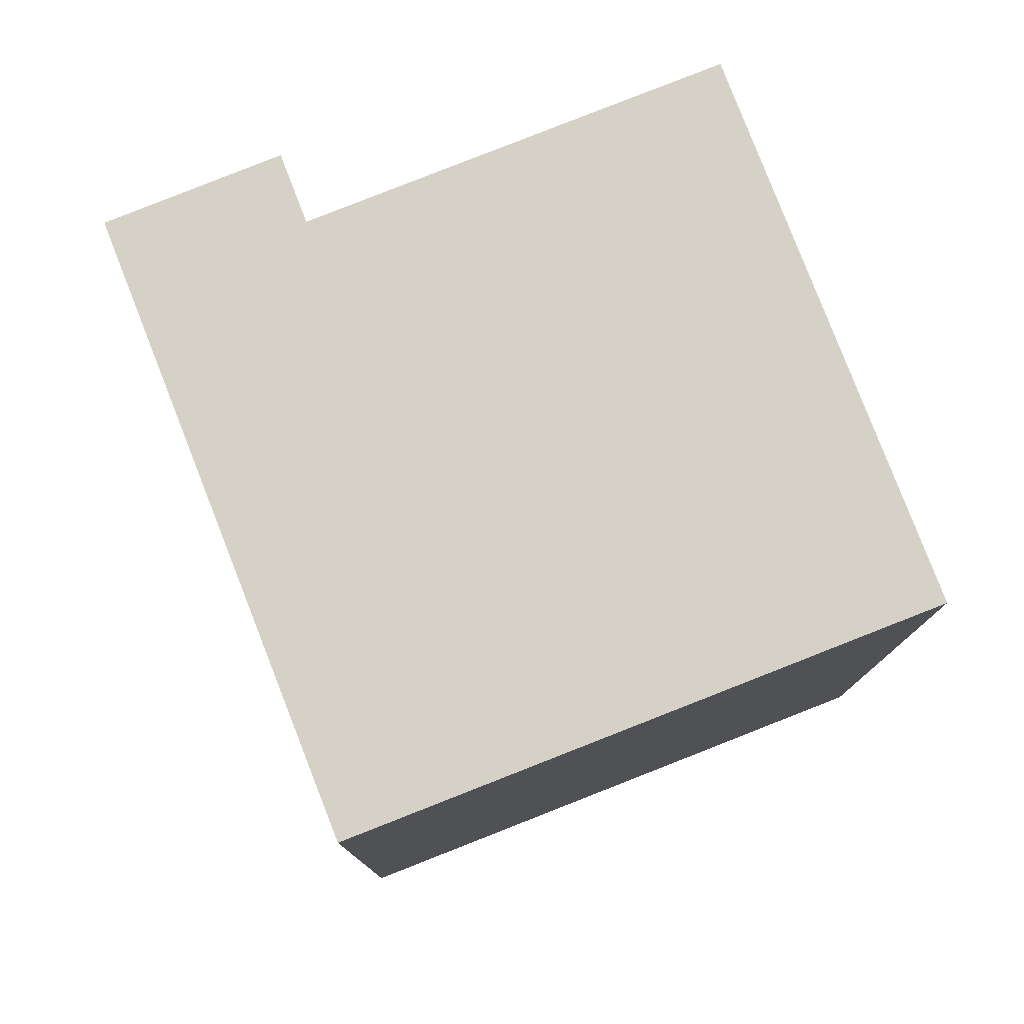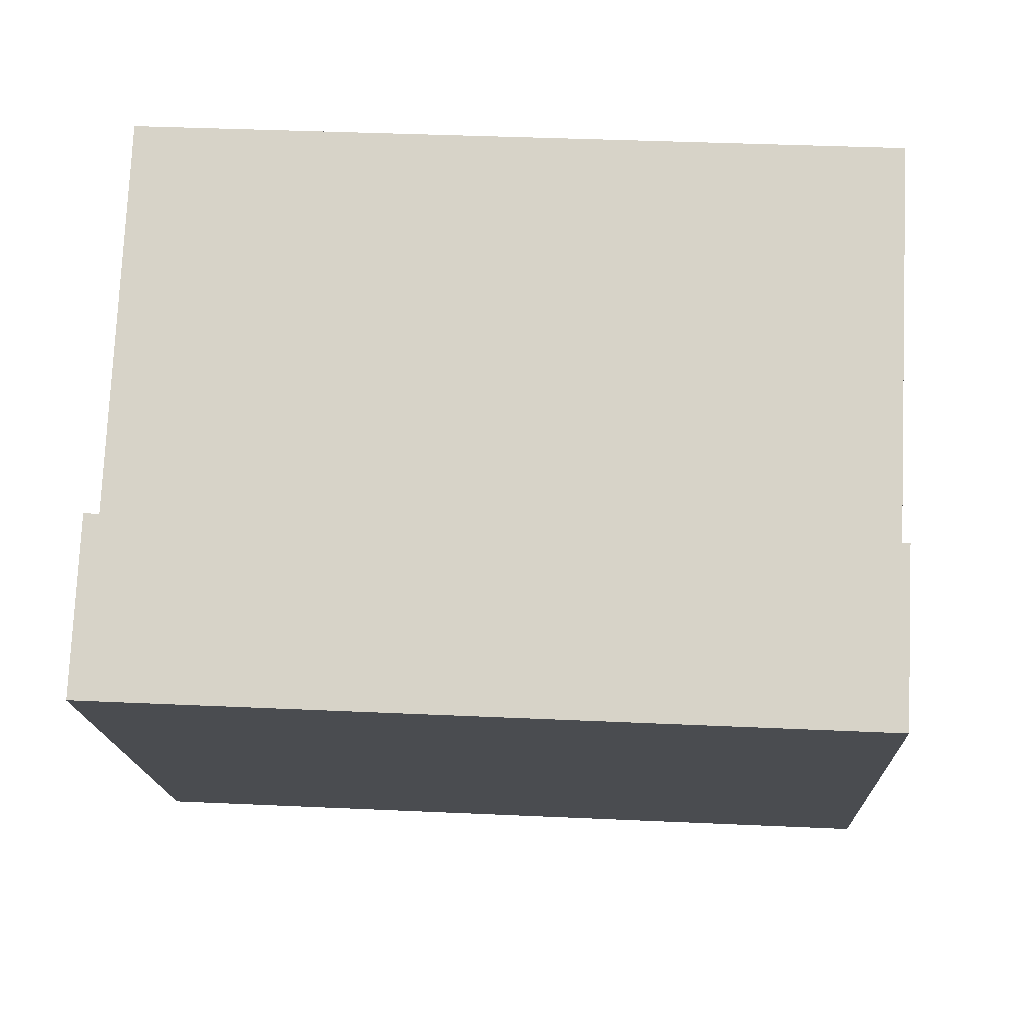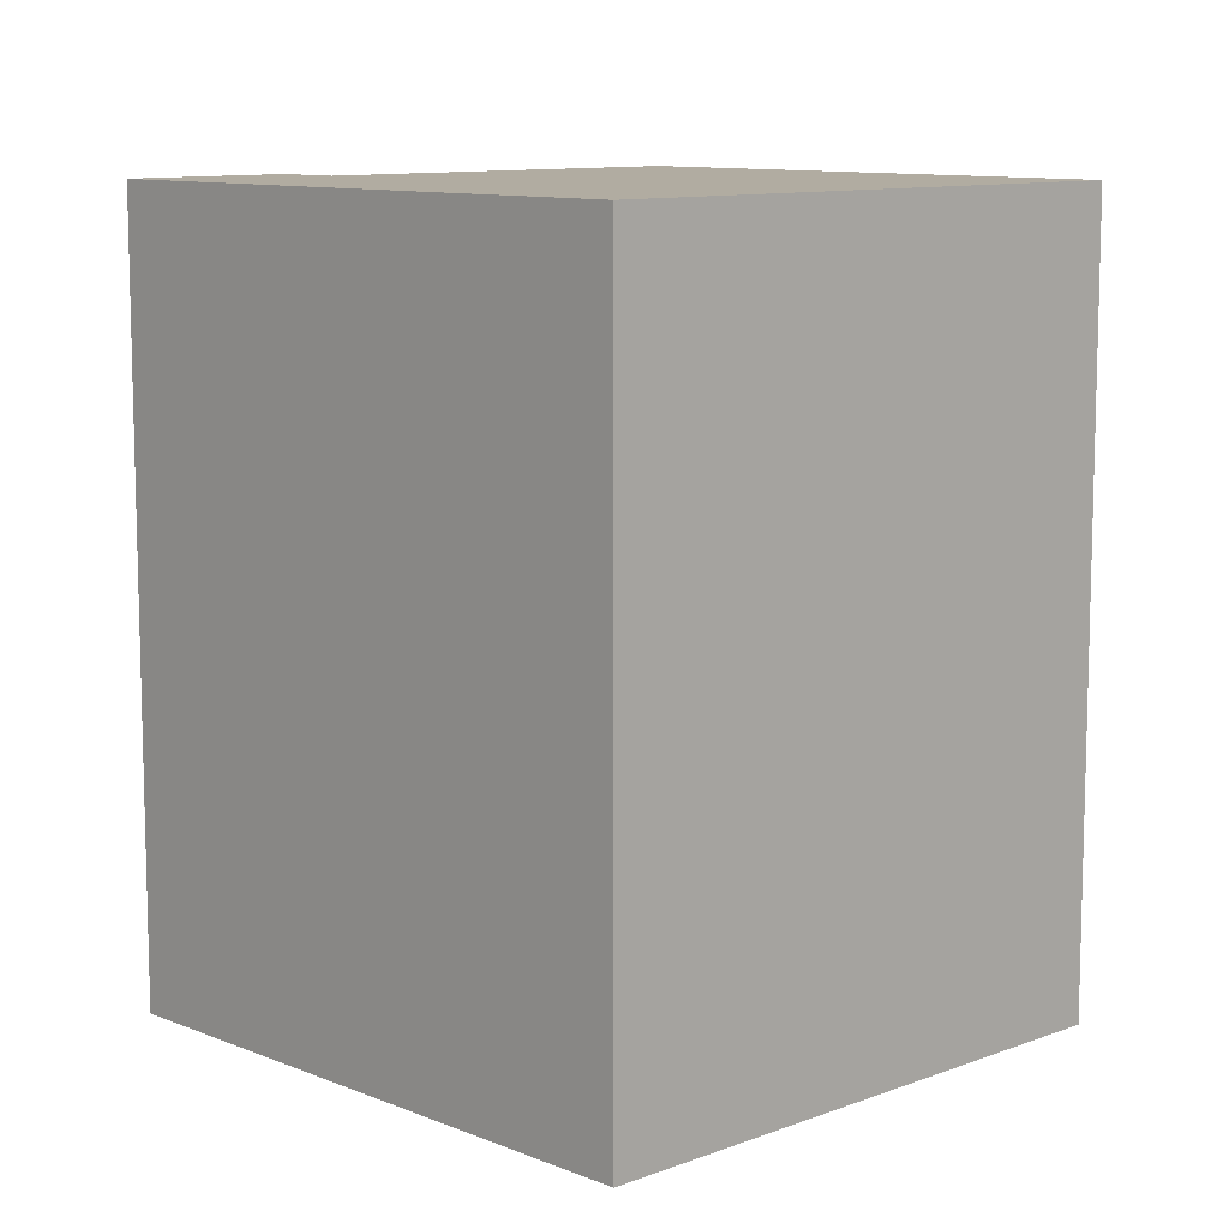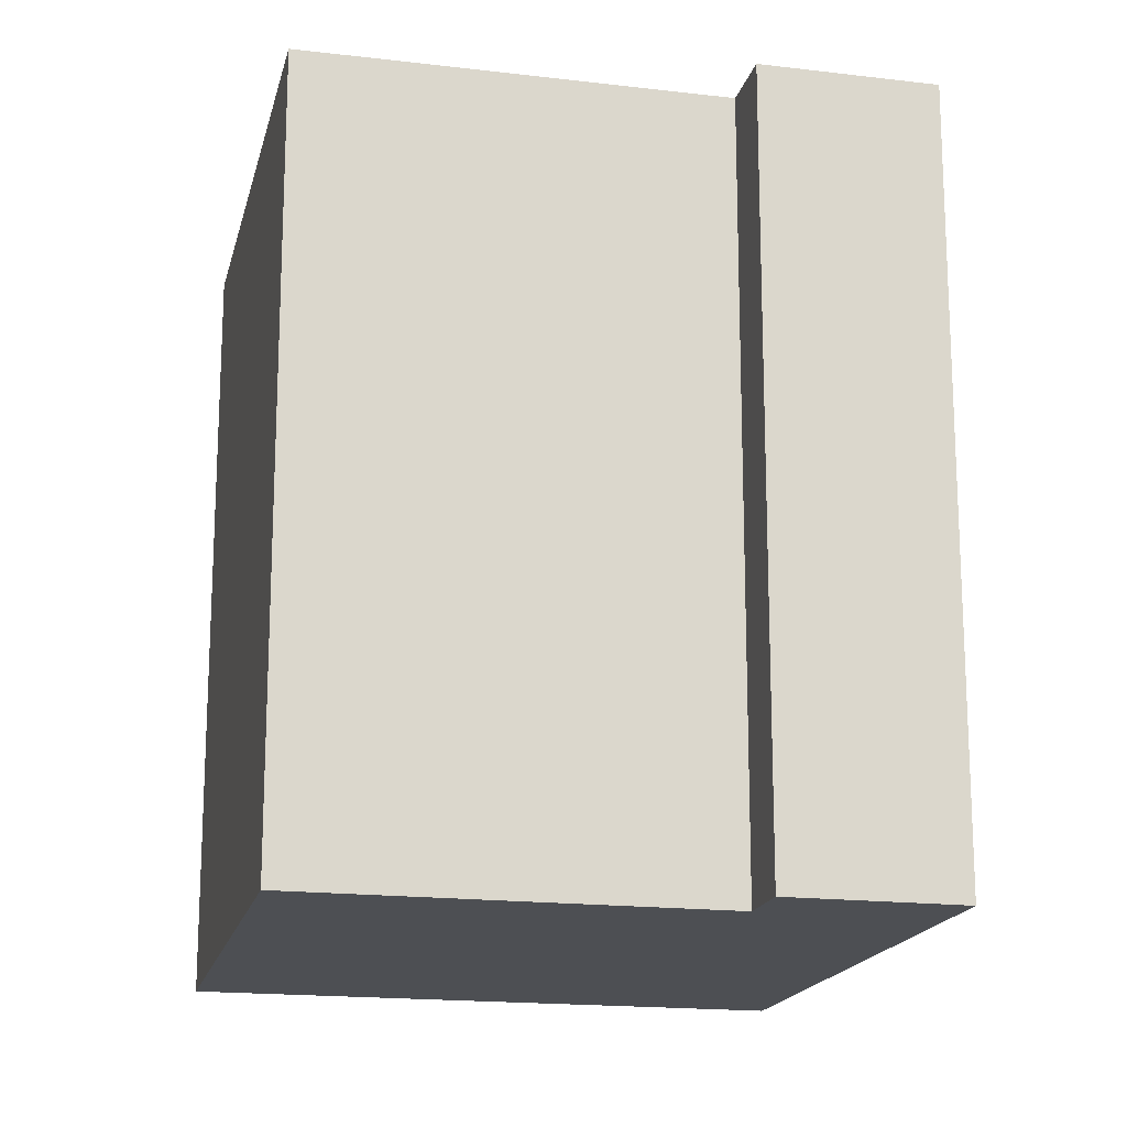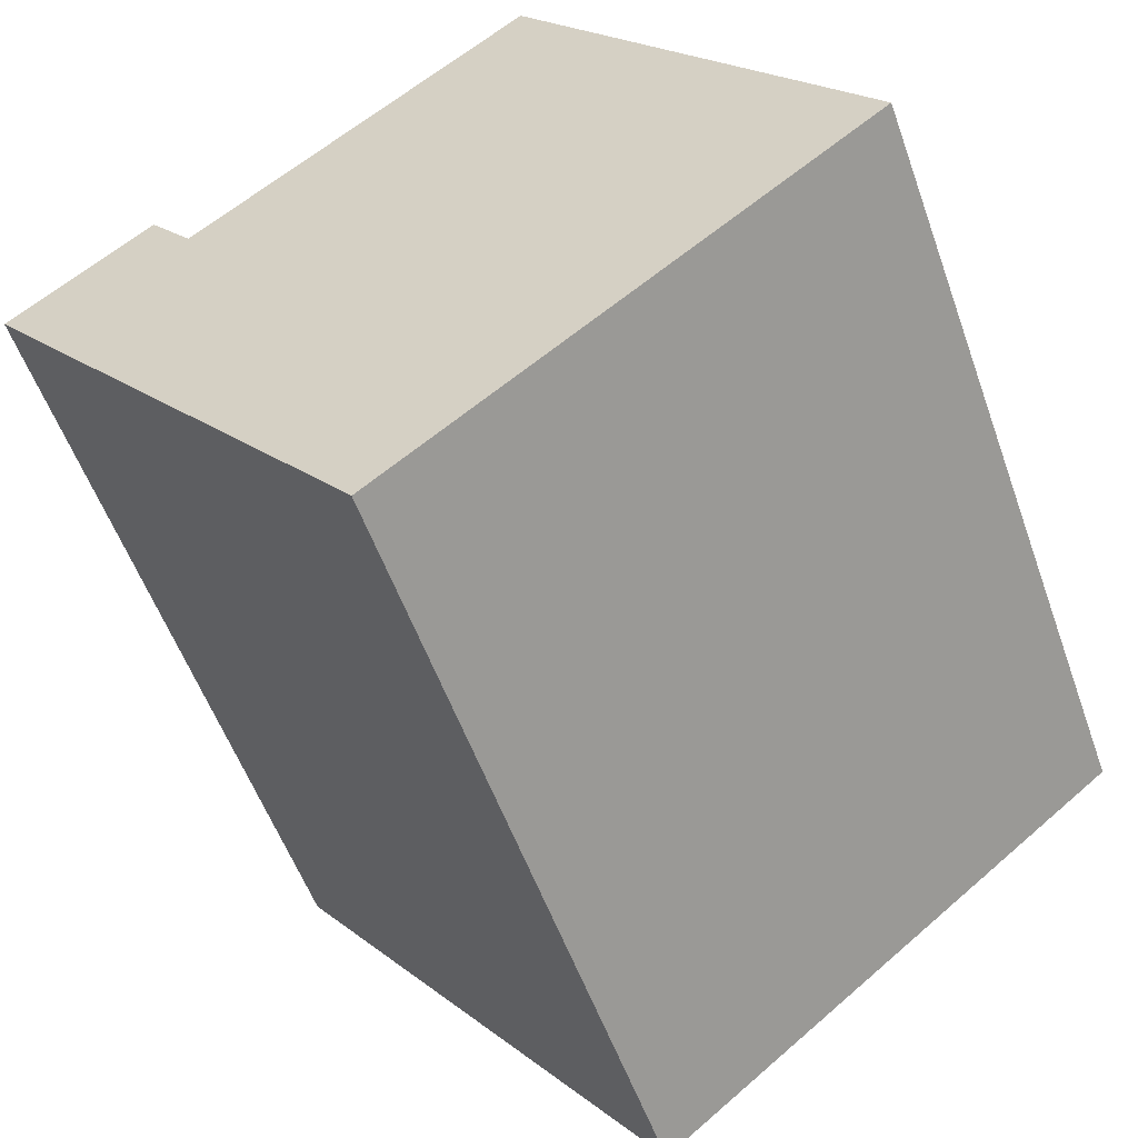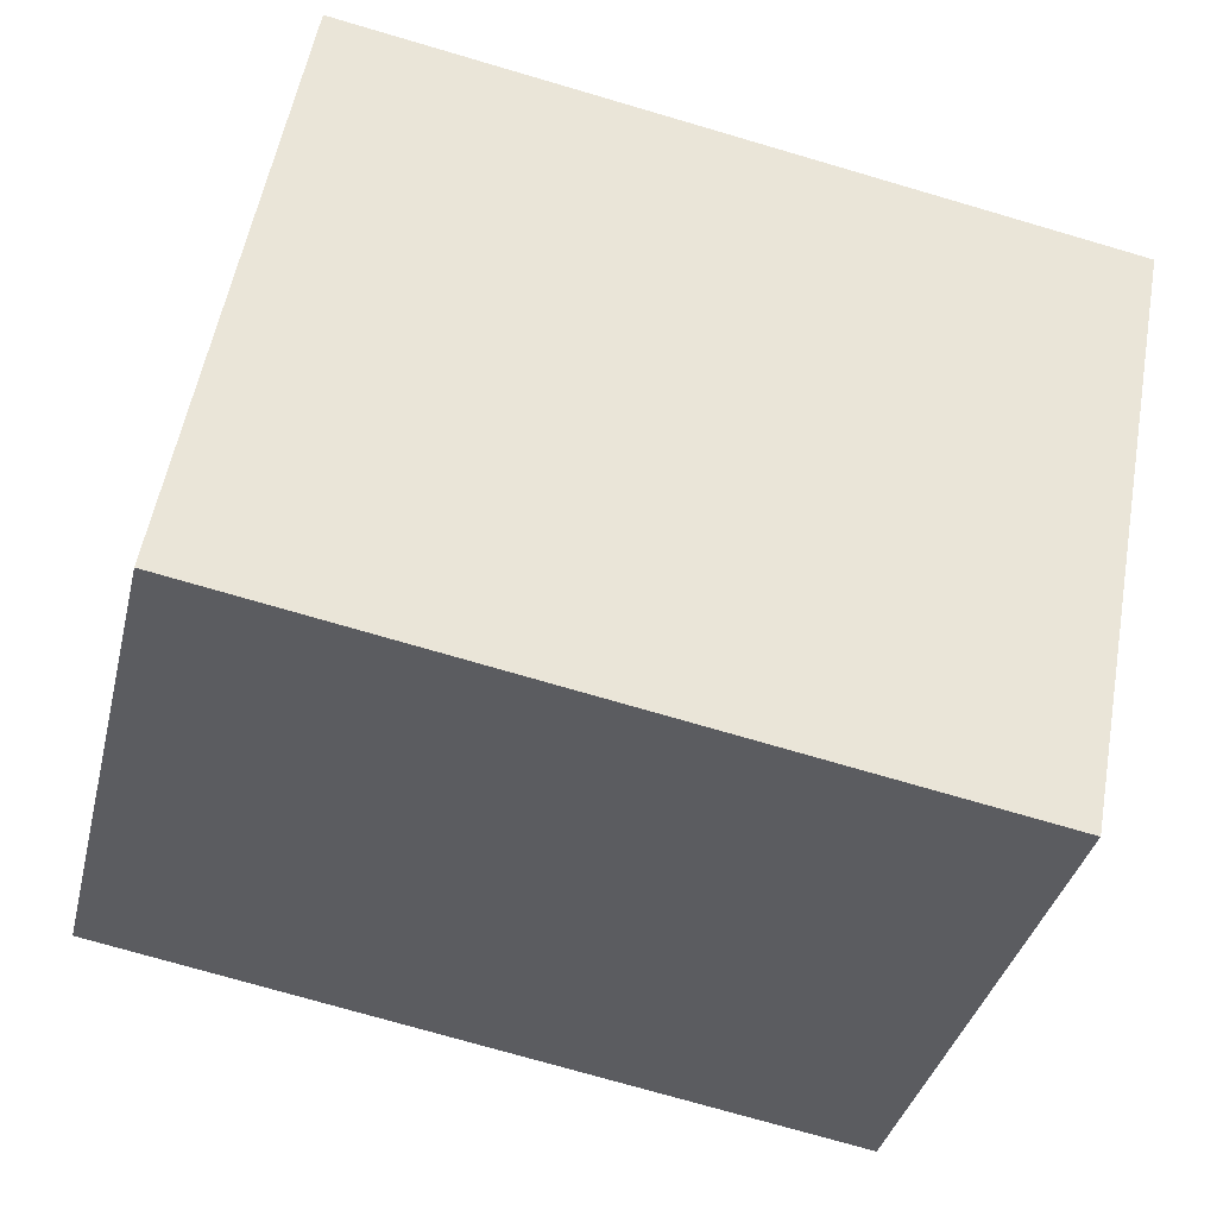
<metadata>
{"format":"obj","ext":"obj","renderer":"f3d","projection":"perspective","resolution":1024,"background":"white","views":[{"elev":79.4,"azim":-163.2,"up":"+Y"},{"elev":36.8,"azim":93.4,"up":"+Z"},{"elev":10.2,"azim":174.2,"up":"+Y"},{"elev":-17.5,"azim":25.2,"up":"+Y"},{"elev":-55.2,"azim":-160.5,"up":"+Z"},{"elev":-74.0,"azim":73.7,"up":"+Z"}]}
</metadata>
<code>
v  7.023 20.05 9.035
v  1.1 20.05 -0.8671
v  0.0004269 20.05 -0.0006345
v  2.979 20.05 -2.349
v  8.868 20.05 11.41
v  9.94 20.05 10.55
v  11.77 20.05 9.1
v  12.17 20.05 -9.591
v  17.45 20.05 4.574
v  18.57 20.05 6.014
v  22.17 20.05 3.12
v  9.939 -6.463e-16 10.56
v  8.867 -6.986e-16 11.41
v  11.77 -5.572e-16 9.1
v  17.45 -2.801e-16 4.574
v  18.57 -3.683e-16 6.014
v  22.17 -1.911e-16 3.121
v  12.17 5.873e-16 -9.591
v  2.978 1.438e-16 -2.349
v  1.1 5.306e-17 -0.8665
v  0 0 0
v  7.022 -5.533e-16 9.036
g defaultobject
f 1 2 3
f 2 1 4
f 4 1 5
f 4 5 6
f 4 6 7
f 4 7 8
f 8 7 9
f 8 9 10
f 8 10 11
f 12 5 13
f 5 12 6
f 14 6 12
f 6 14 7
f 15 7 14
f 7 15 9
f 10 15 16
f 15 10 9
f 17 10 16
f 10 17 11
f 18 11 17
f 11 18 8
f 4 18 19
f 18 4 8
f 2 19 20
f 19 2 4
f 3 20 21
f 20 3 2
f 1 21 22
f 21 1 3
f 5 22 13
f 22 5 1
f 22 12 13
f 12 22 14
f 14 22 15
f 15 17 16
f 17 15 18
f 18 15 22
f 18 22 20
f 20 22 21
f 18 20 19

</code>
